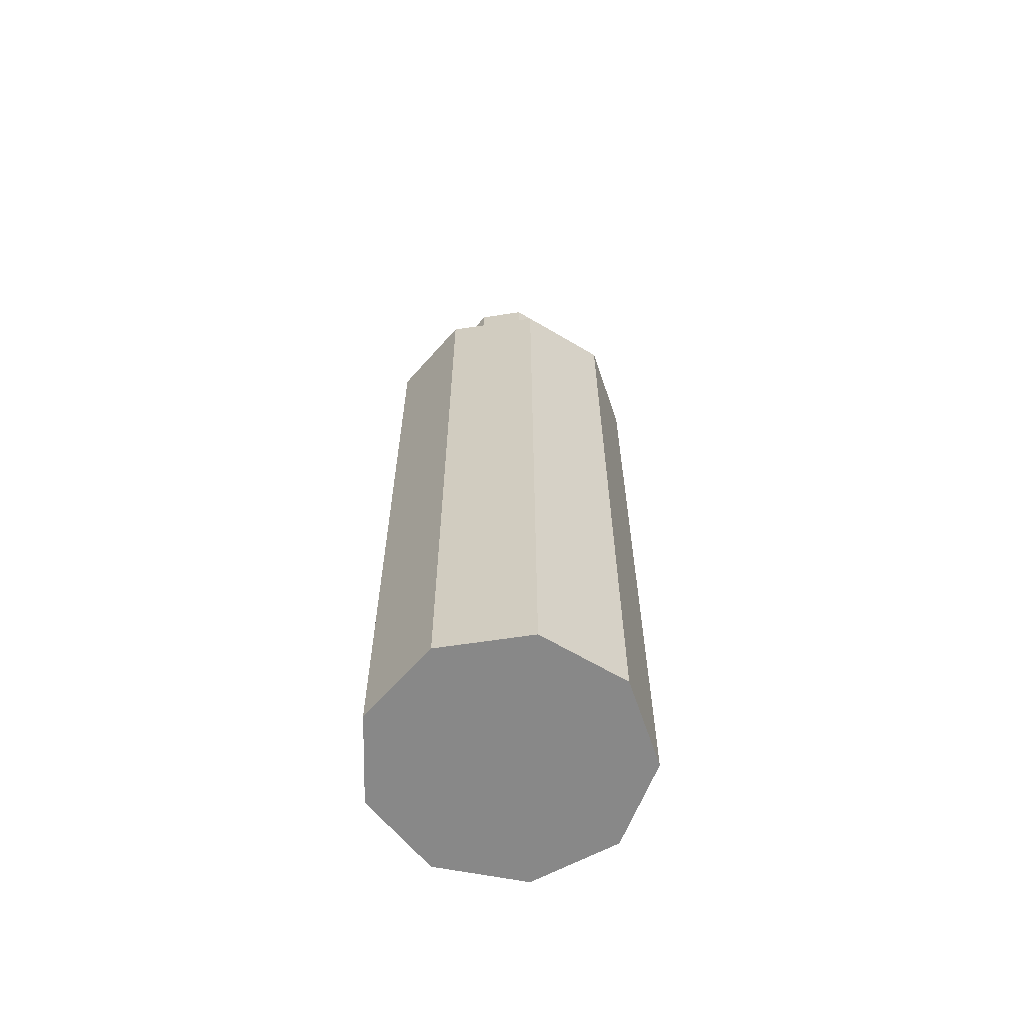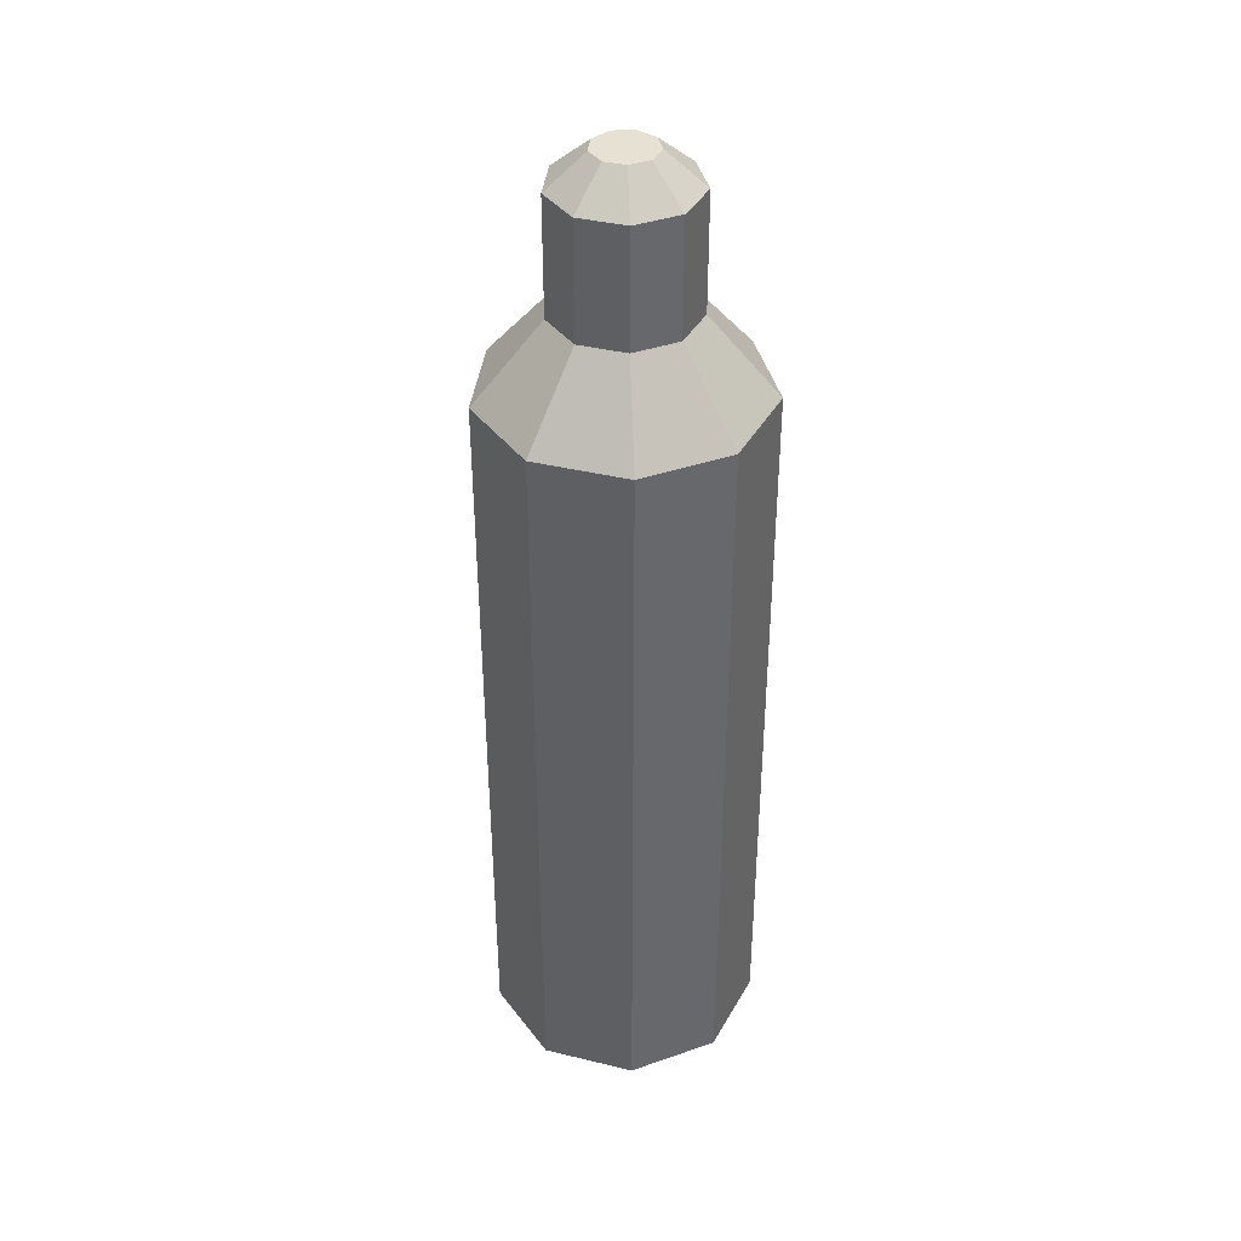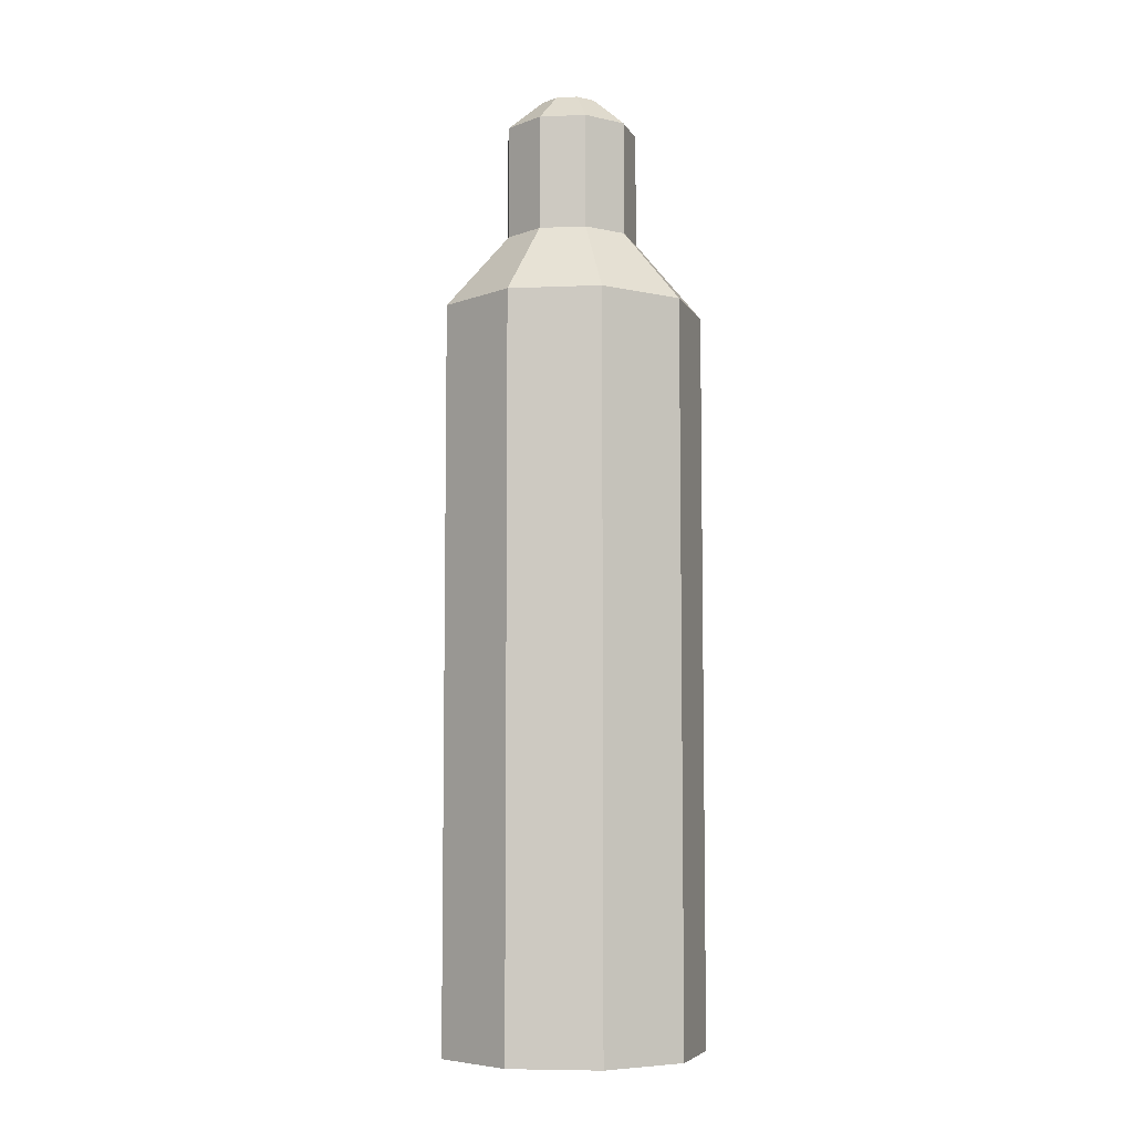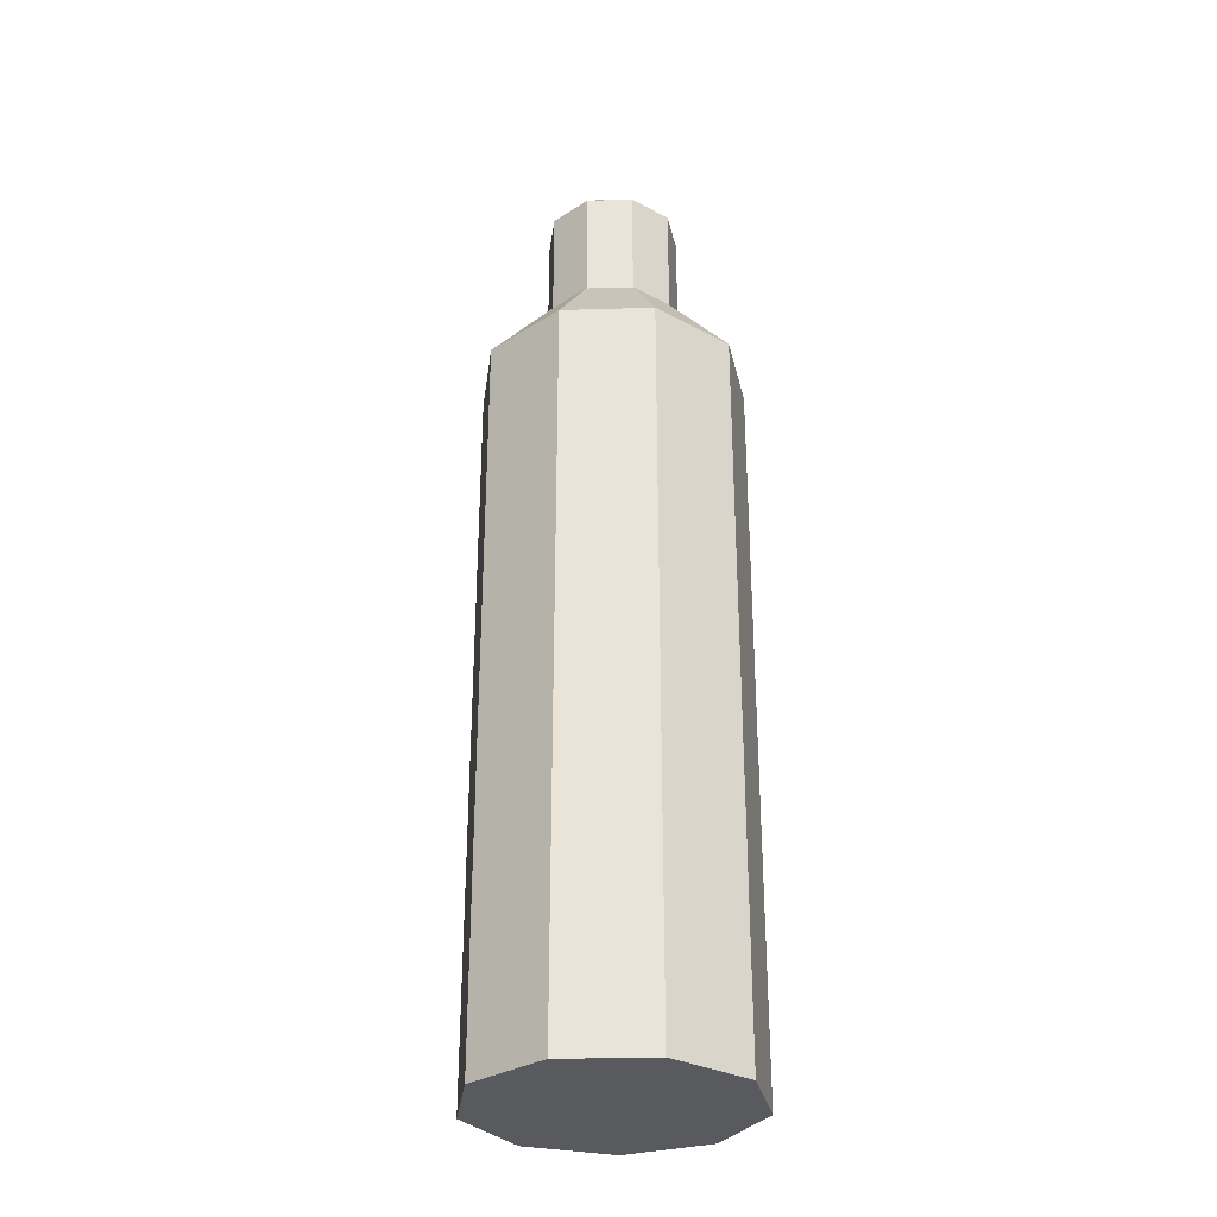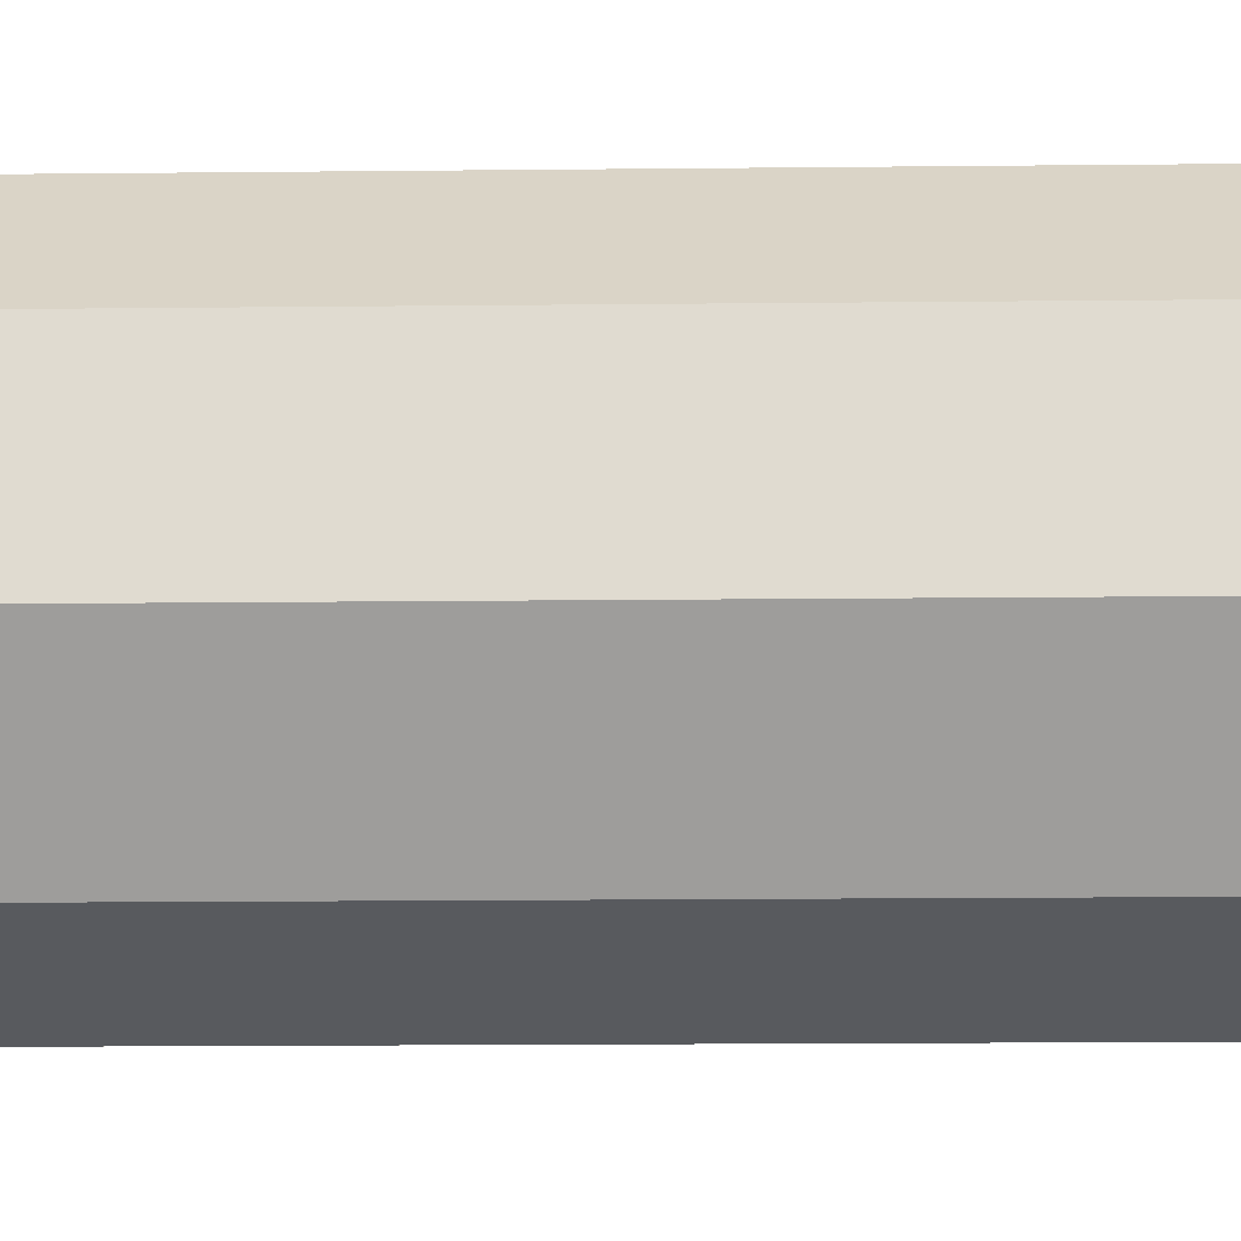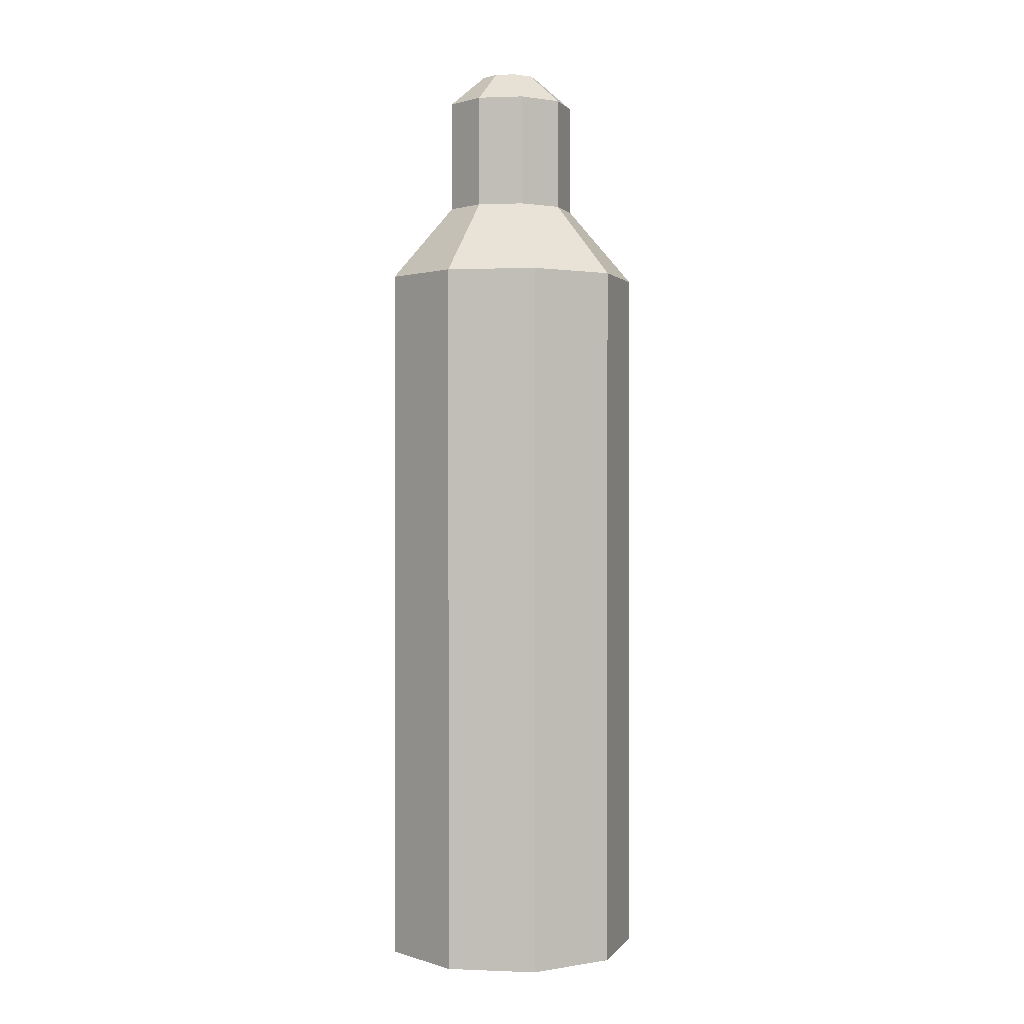
<metadata>
{"format":"obj","ext":"obj","renderer":"f3d","projection":"perspective","resolution":1024,"background":"white","views":[{"elev":-62.7,"azim":88.8,"up":"+Y"},{"elev":39.4,"azim":-63.3,"up":"+Y"},{"elev":-6.5,"azim":-73.0,"up":"+Y"},{"elev":-30.8,"azim":-77.6,"up":"+Y"},{"elev":-10.8,"azim":-88.1,"up":"+Z"},{"elev":1.0,"azim":48.4,"up":"+Y"}]}
</metadata>
<code>
o Cylinder
v 0 -3.496 -1
v 0 2 -1
v 0.6428 -3.496 -0.766
v 0.6428 2 -0.766
v 0.9848 -3.496 -0.1736
v 0.9848 2 -0.1736
v 0.866 -3.496 0.5
v 0.866 2 0.5
v 0.342 -3.496 0.9397
v 0.342 2 0.9397
v -0.342 -3.496 0.9397
v -0.342 2 0.9397
v -0.866 -3.496 0.5
v -0.866 2 0.5
v -0.9848 -3.496 -0.1736
v -0.9848 2 -0.1736
v -0.6428 -3.496 -0.766
v -0.6428 2 -0.766
v 0.3251 2.574 -0.3875
v 0 2.574 -0.5058
v 0.4981 2.574 -0.08783
v 0.438 2.574 0.2529
v 0.173 2.574 0.4753
v -0.173 2.574 0.4753
v -0.438 2.574 0.2529
v -0.4981 2.574 -0.08783
v -0.3251 2.574 -0.3875
v 0.3251 3.43 -0.3875
v -0 3.43 -0.5058
v 0.4981 3.43 -0.08783
v 0.438 3.43 0.2529
v 0.173 3.43 0.4753
v -0.173 3.43 0.4753
v -0.438 3.43 0.2529
v -0.4981 3.43 -0.08783
v -0.3251 3.43 -0.3875
v 0.1451 3.669 -0.1729
v -0 3.669 -0.2257
v 0.2223 3.669 -0.03919
v 0.1955 3.669 0.1129
v 0.07719 3.669 0.2121
v -0.0772 3.669 0.2121
v -0.1955 3.669 0.1129
v -0.2223 3.669 -0.03919
v -0.1451 3.669 -0.1729
f 1 2 4 3
f 3 4 6 5
f 5 6 8 7
f 7 8 10 9
f 9 10 12 11
f 11 12 14 13
f 13 14 16 15
f 16 14 25 26
f 15 16 18 17
f 17 18 2 1
f 1 3 5 7 9 11 13 15 17
f 22 21 30 31
f 14 12 24 25
f 12 10 23 24
f 10 8 22 23
f 4 2 20 19
f 8 6 21 22
f 6 4 19 21
f 2 18 27 20
f 18 16 26 27
f 30 28 37 39
f 26 25 34 35
f 23 22 31 32
f 19 20 29 28
f 27 26 35 36
f 24 23 32 33
f 21 19 28 30
f 20 27 36 29
f 25 24 33 34
f 37 38 45 44 43 42 41 40 39
f 29 36 45 38
f 34 33 42 43
f 31 30 39 40
f 35 34 43 44
f 32 31 40 41
f 28 29 38 37
f 36 35 44 45
f 33 32 41 42

</code>
